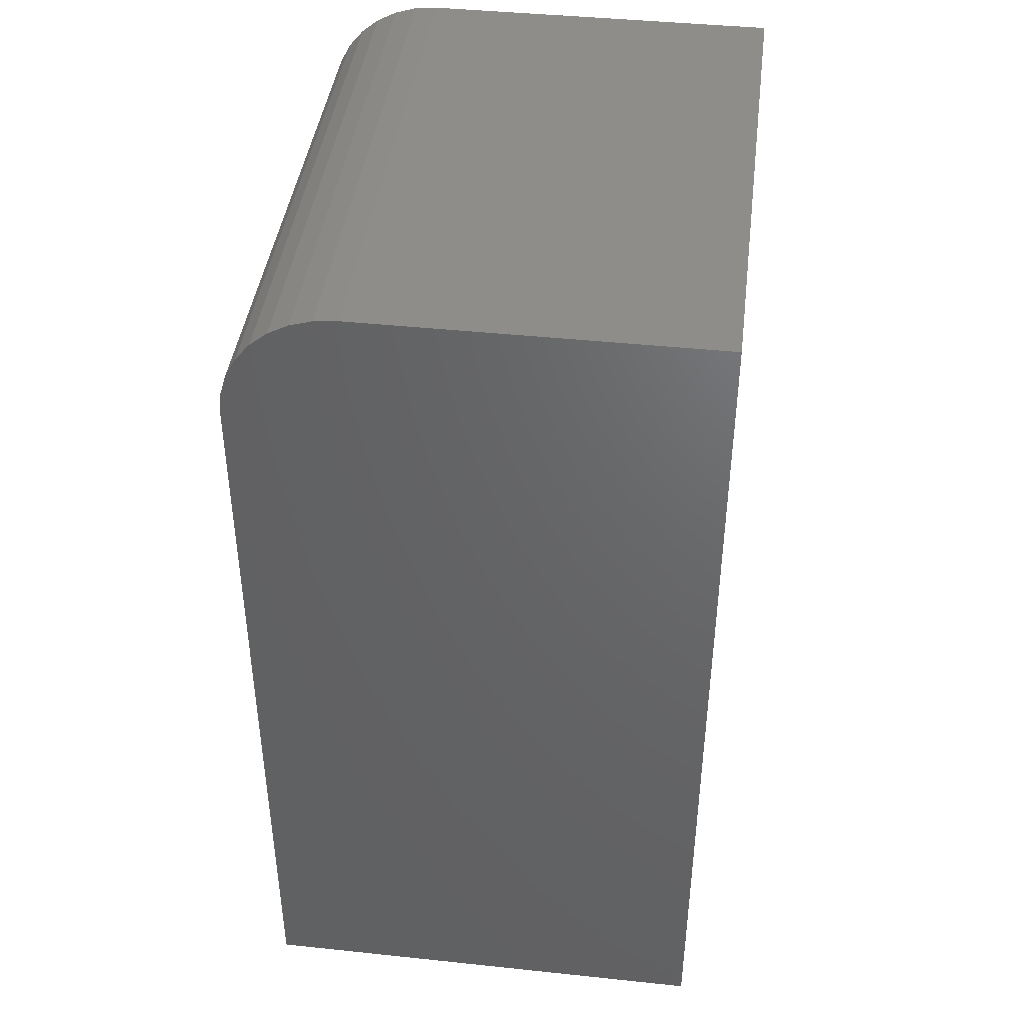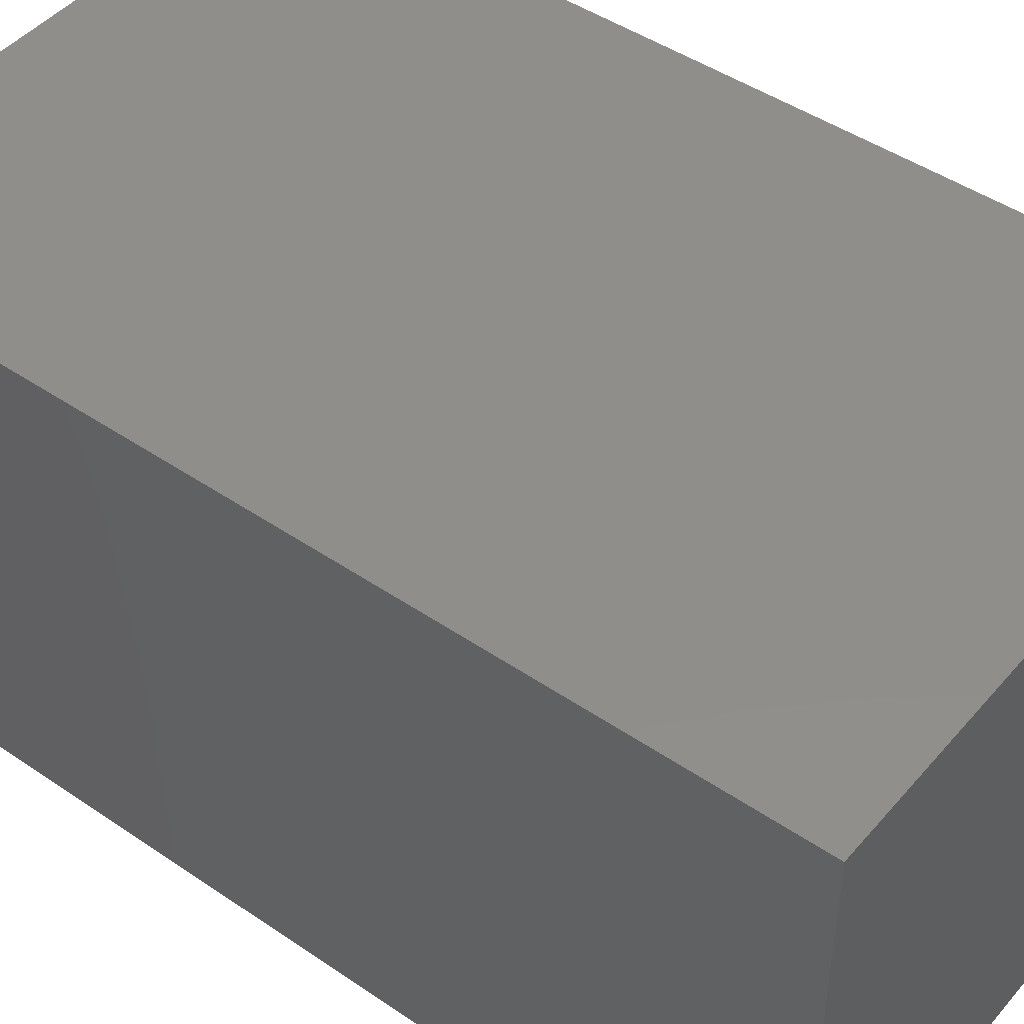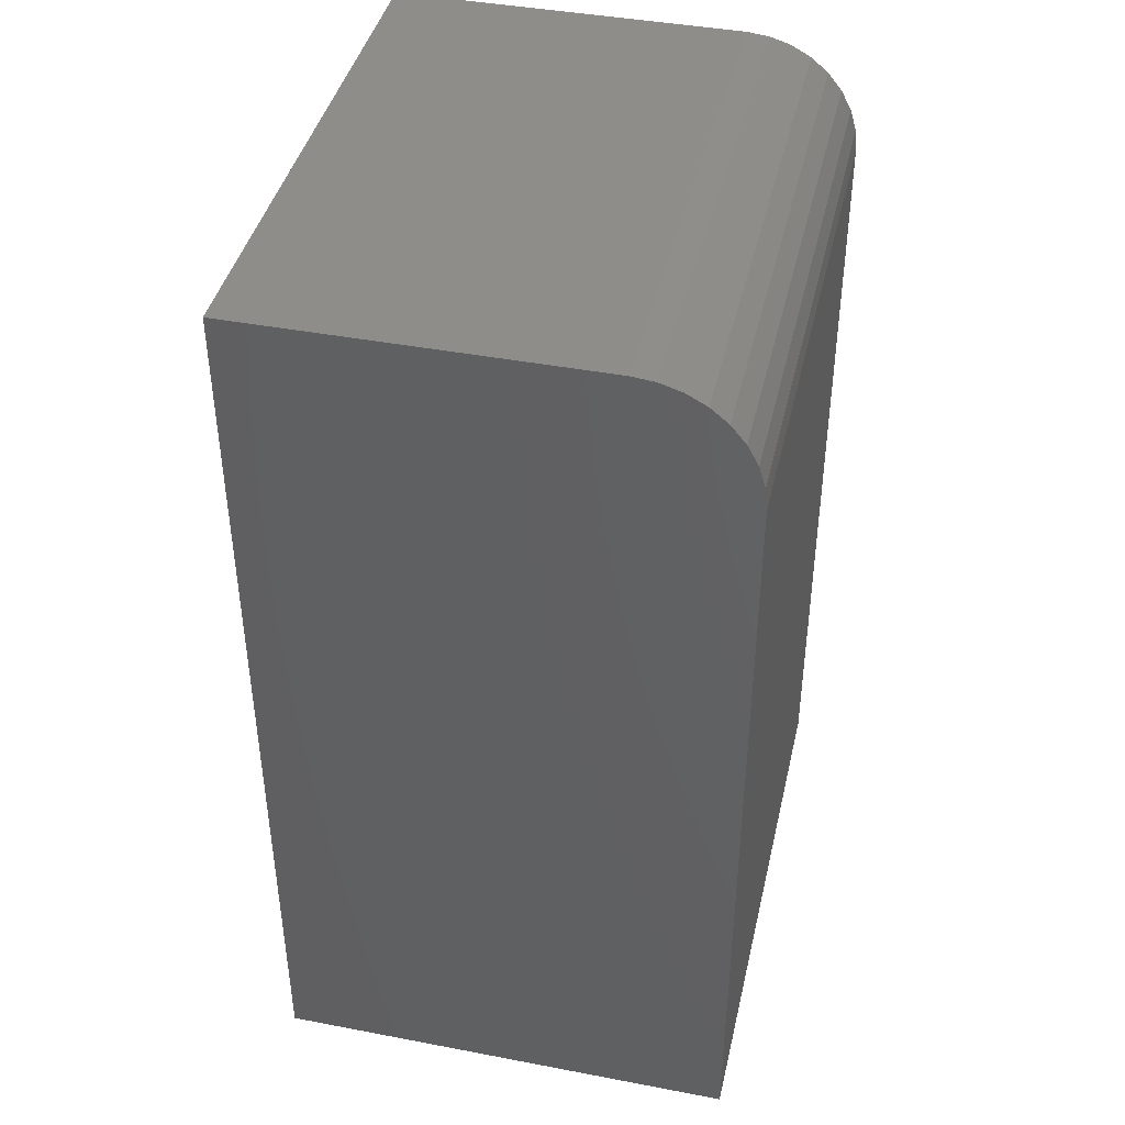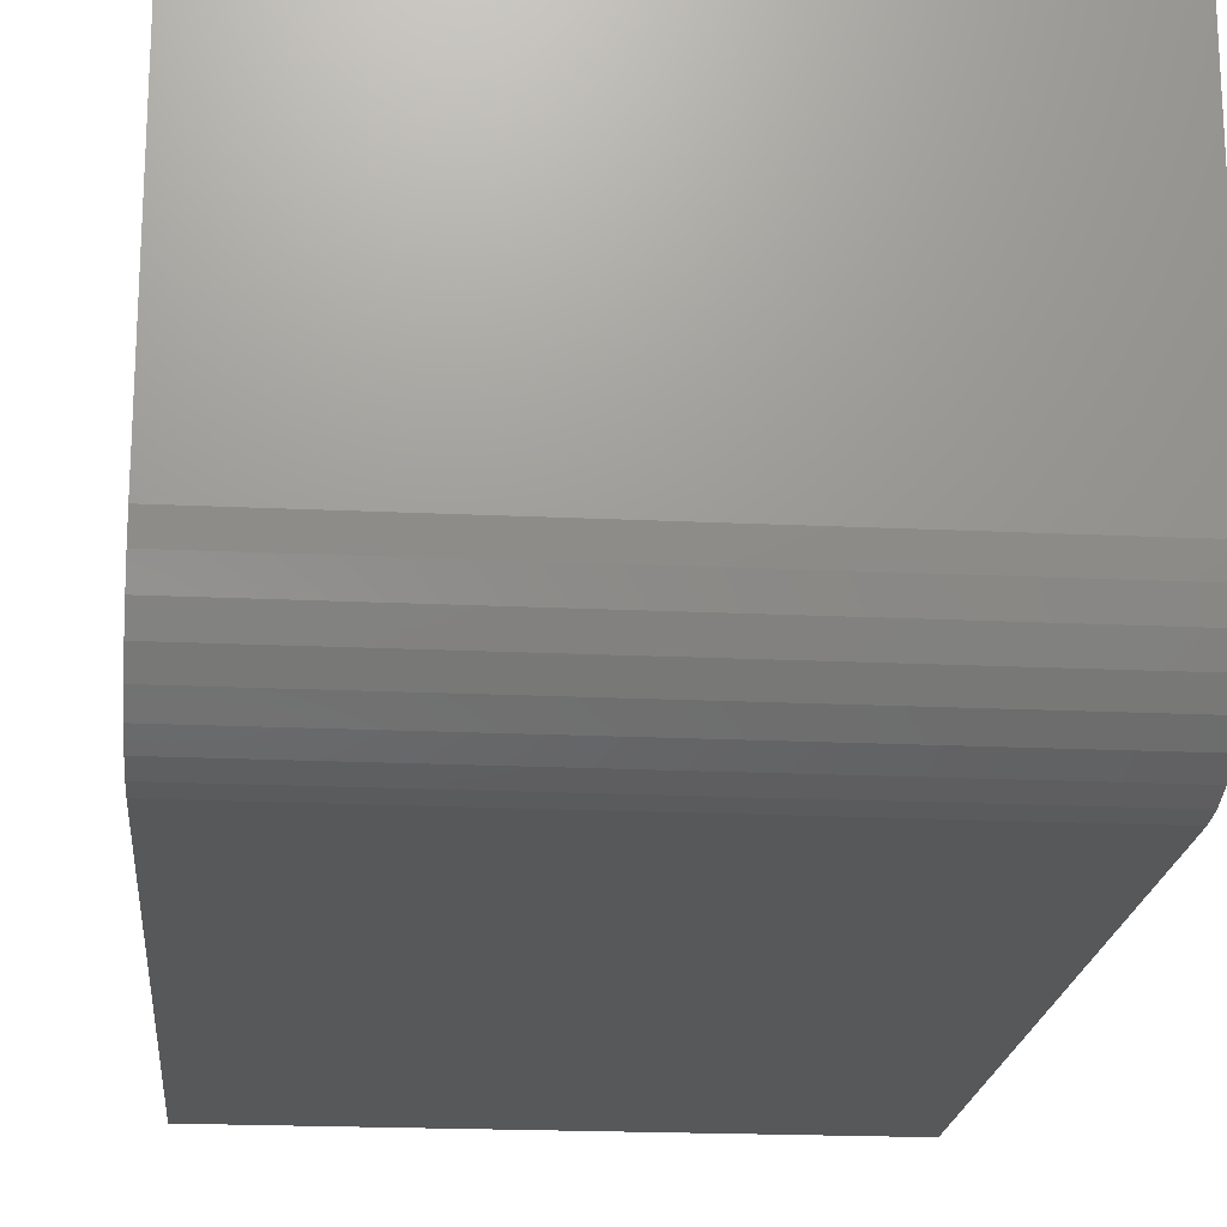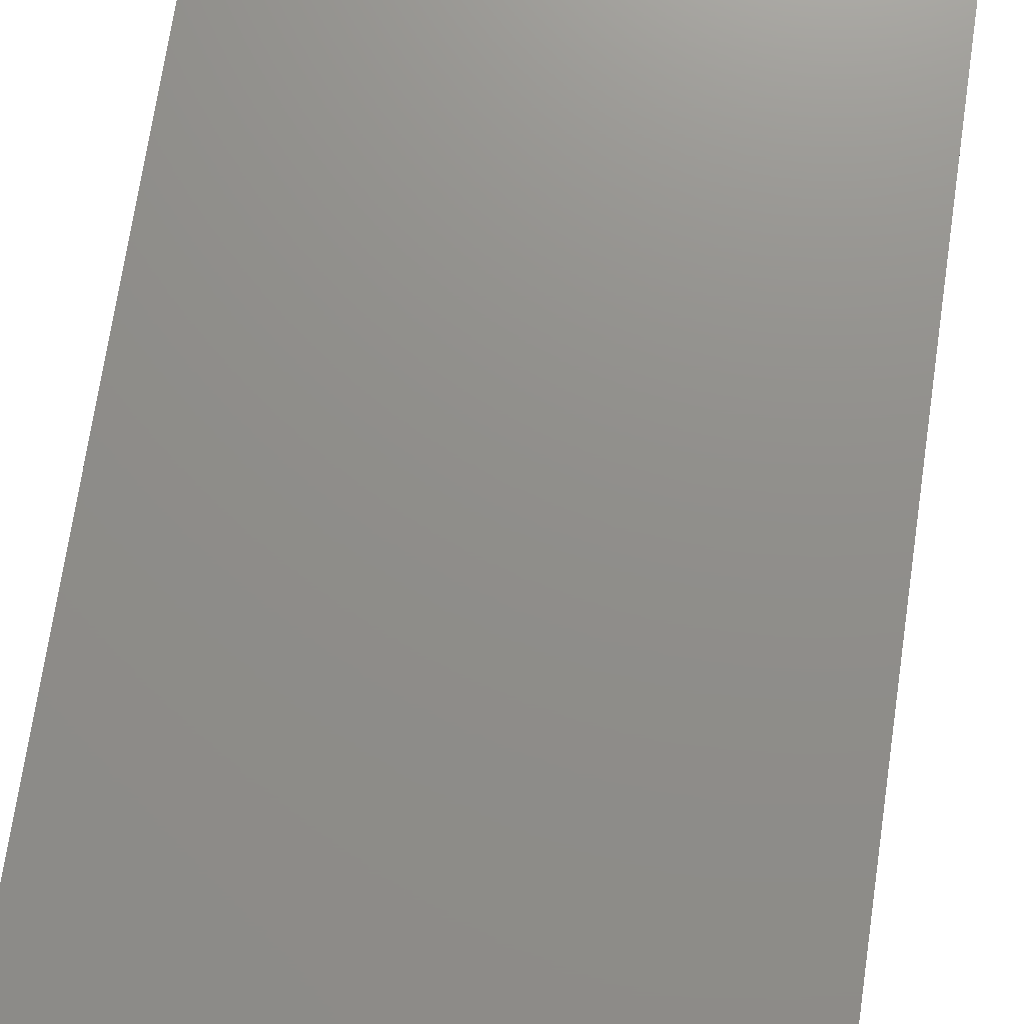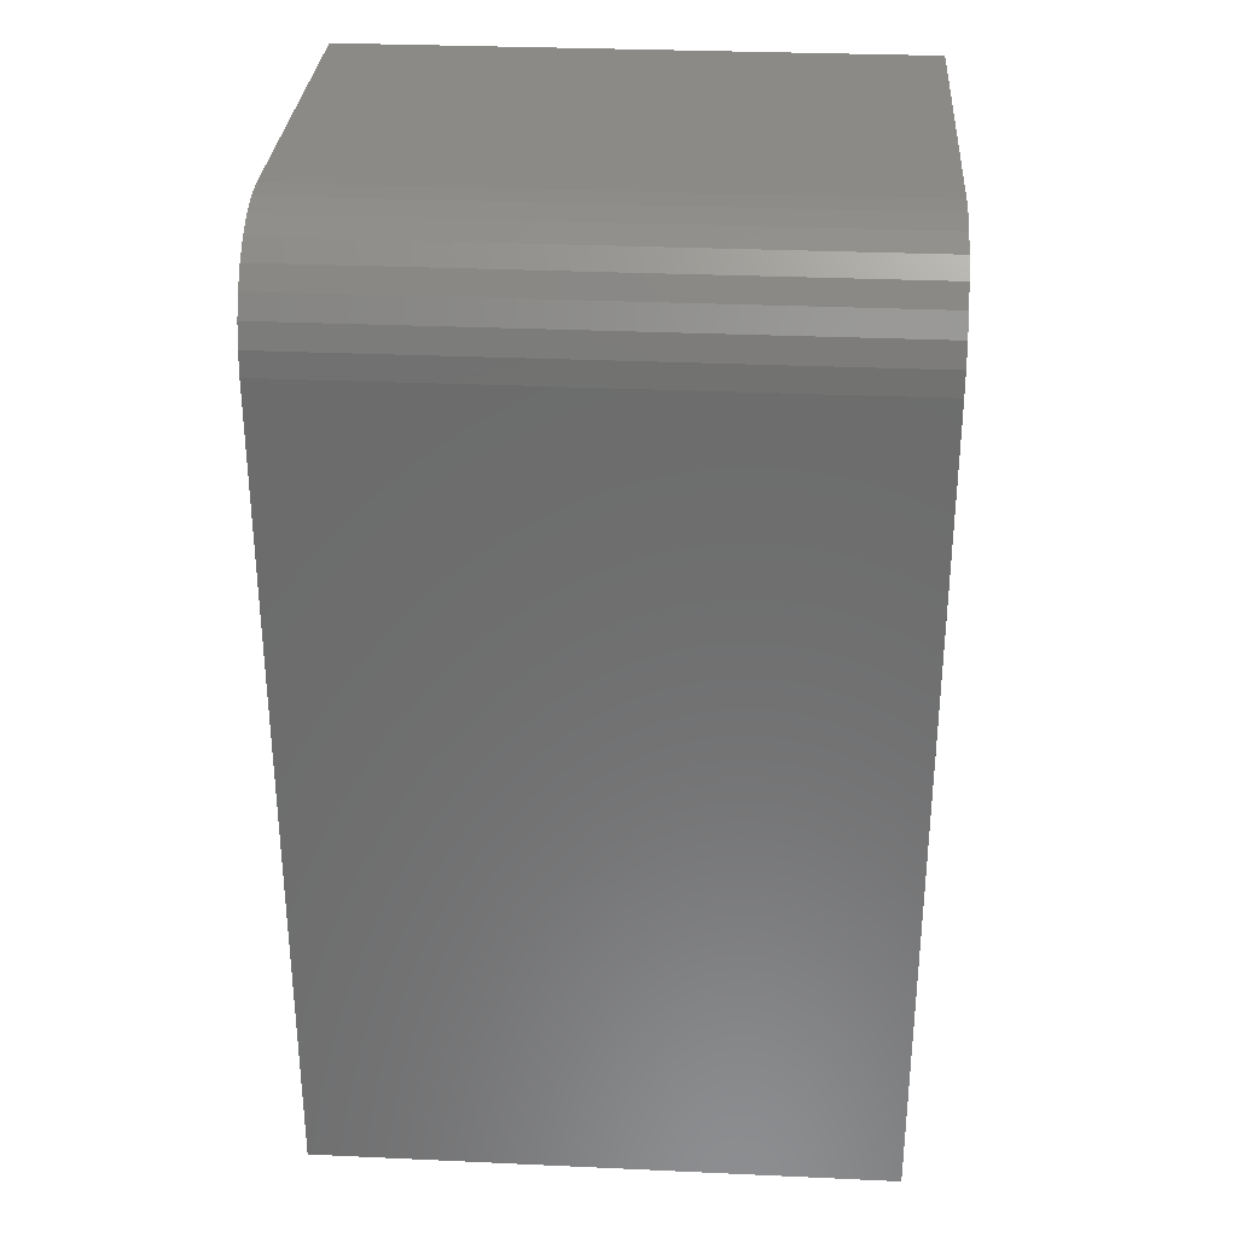
<metadata>
{"format":"stl","ext":"stl","renderer":"f3d","projection":"perspective","resolution":1024,"background":"white","views":[{"elev":42.3,"azim":-82.8,"up":"+Y"},{"elev":46.1,"azim":-52.0,"up":"+Z"},{"elev":41.9,"azim":102.9,"up":"+Y"},{"elev":-19.7,"azim":174.9,"up":"+Z"},{"elev":73.2,"azim":-171.5,"up":"+Z"},{"elev":31.1,"azim":-176.3,"up":"+Y"}]}
</metadata>
<code>
# stl→obj: 24 verts, 44 faces
v -0.2266 5.204e-18 -0.09375
v -0.2266 2.092e-17 0.1893
v 0.2266 3.036e-17 -0.09375
v 0.2266 4.607e-17 0.1893
v -0.2266 -0.001801 -0.112
v -0.2266 -0.09375 -0.1875
v -0.2266 -0.75 -0.1875
v -0.2266 -0.75 0.1893
v -0.2266 -0.007136 -0.1296
v -0.2266 -0.0158 -0.1458
v -0.2266 -0.02746 -0.16
v -0.2266 -0.04167 -0.1717
v -0.2266 -0.05787 -0.1804
v -0.2266 -0.07546 -0.1857
v 0.2266 -0.09375 -0.1875
v 0.2266 -0.07546 -0.1857
v 0.2266 -0.05787 -0.1804
v 0.2266 -0.04167 -0.1717
v 0.2266 -0.02746 -0.16
v 0.2266 -0.0158 -0.1458
v 0.2266 -0.007136 -0.1296
v 0.2266 -0.001801 -0.112
v 0.2266 -0.75 0.1893
v 0.2266 -0.75 -0.1875
f 1 2 3
f 3 2 4
f 1 5 2
f 6 7 8
f 6 8 2
f 6 2 5
f 6 5 9
f 6 9 10
f 6 10 11
f 6 11 12
f 6 12 13
f 6 13 14
f 15 16 17
f 15 17 18
f 15 18 19
f 15 19 20
f 15 20 21
f 15 21 22
f 15 22 3
f 15 3 4
f 15 4 23
f 15 23 24
f 6 15 7
f 7 15 24
f 1 3 5
f 5 3 22
f 5 22 9
f 9 22 21
f 9 21 10
f 10 21 20
f 10 20 11
f 11 20 19
f 11 19 12
f 12 19 18
f 12 18 13
f 13 18 17
f 13 17 14
f 14 17 16
f 14 16 6
f 6 16 15
f 7 24 8
f 8 24 23
f 4 2 23
f 23 2 8

</code>
